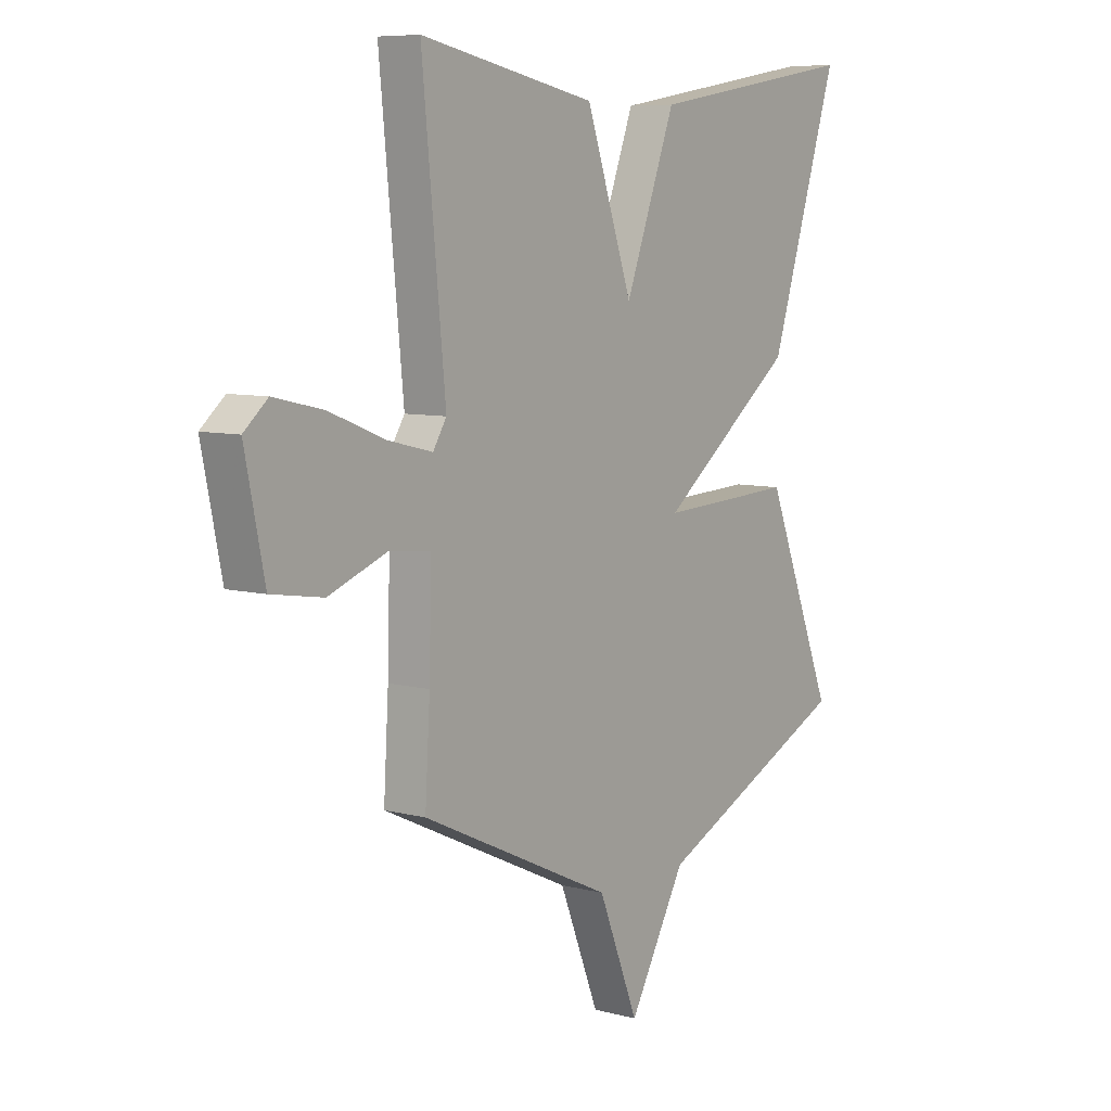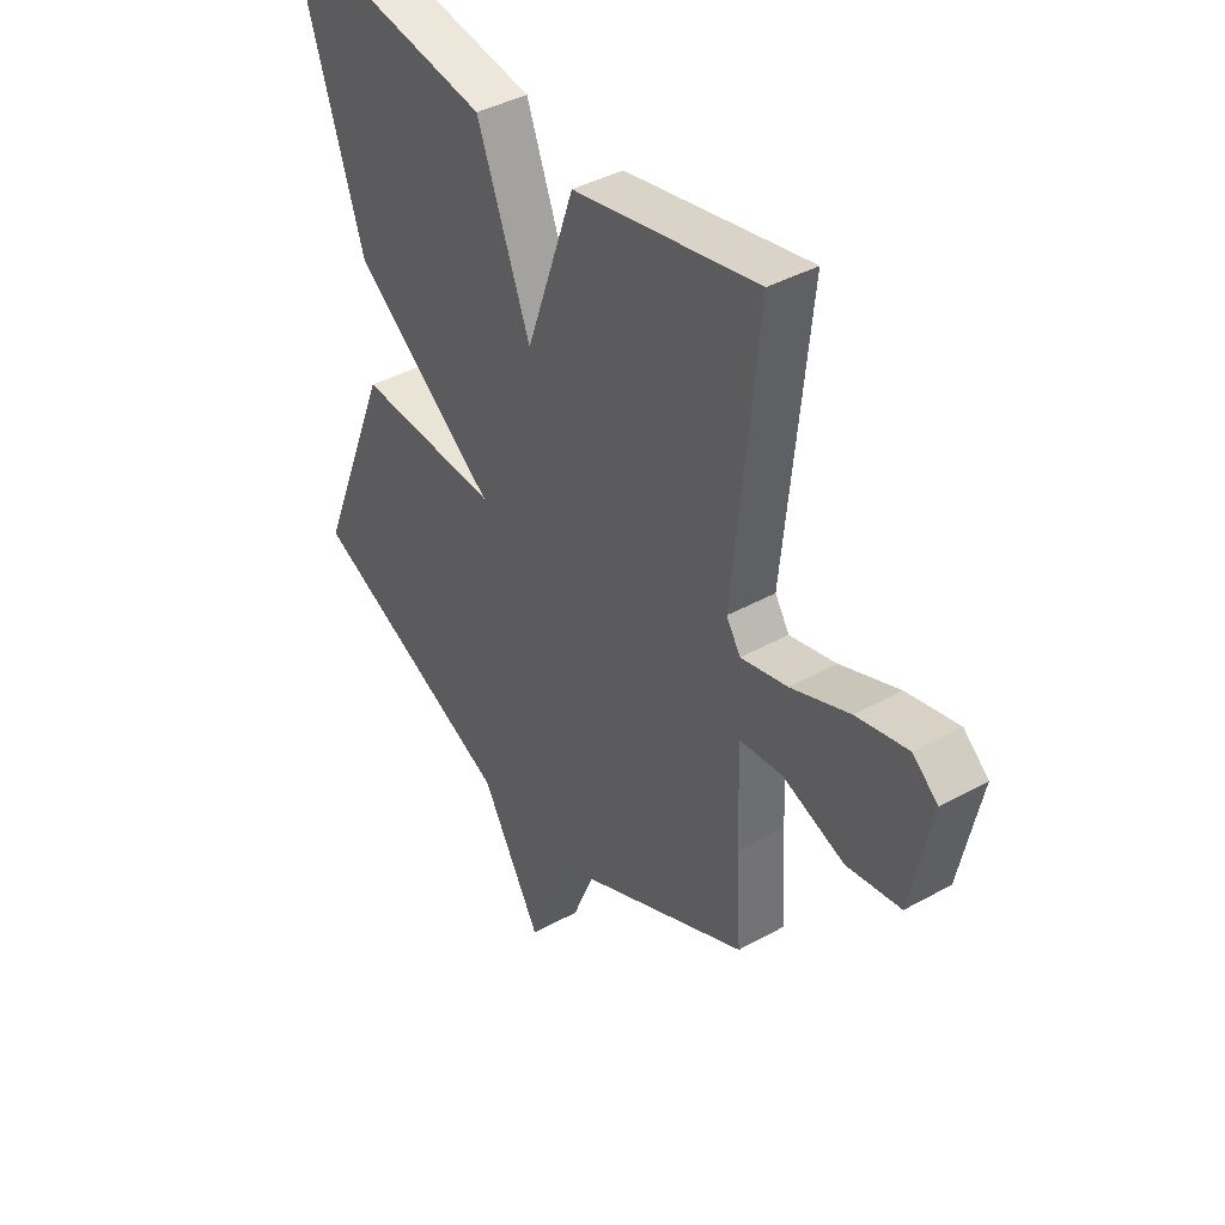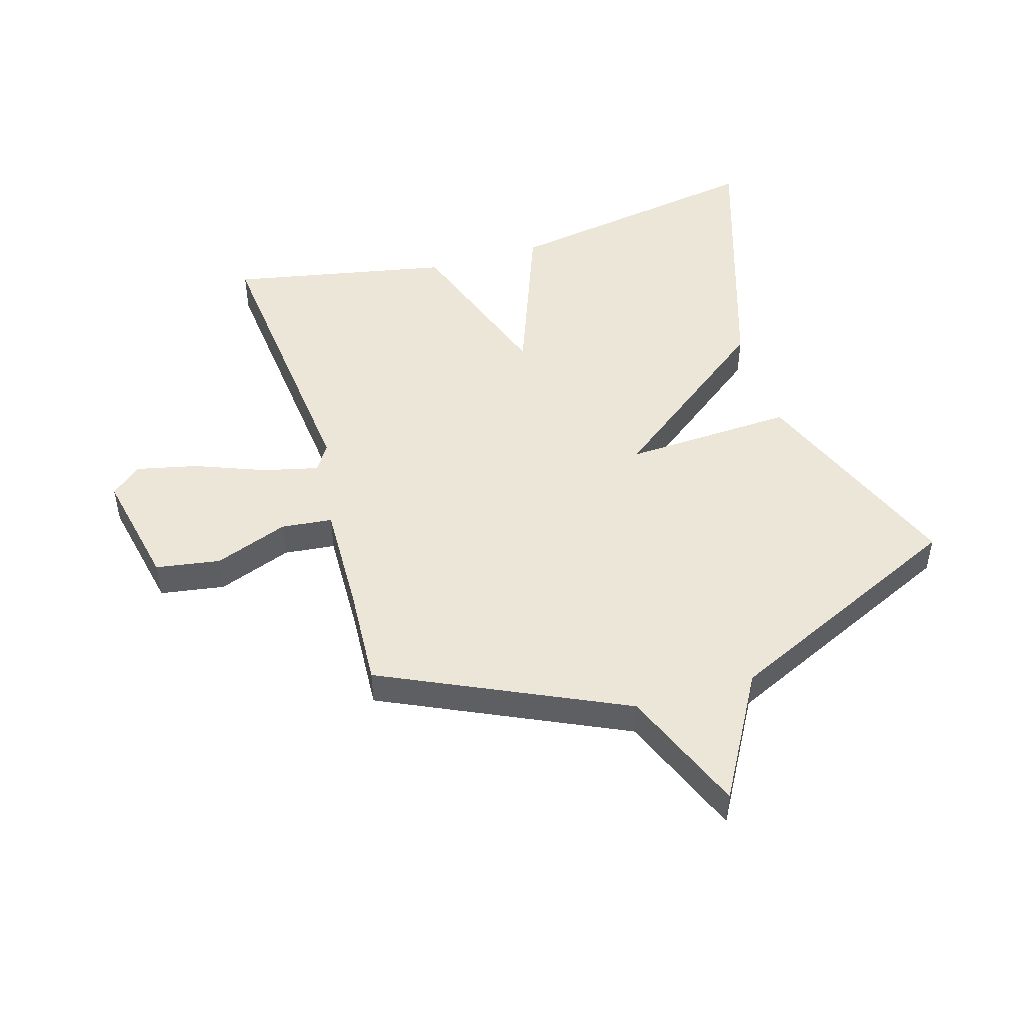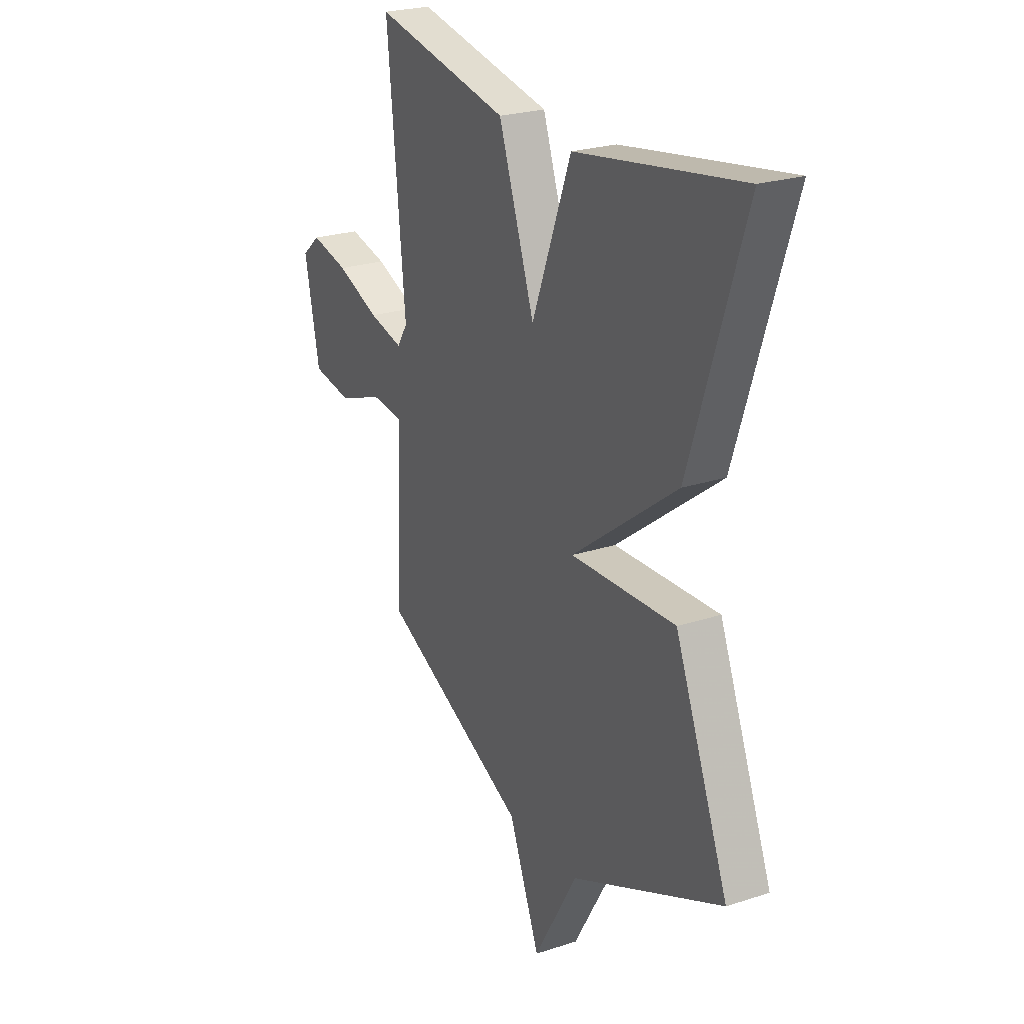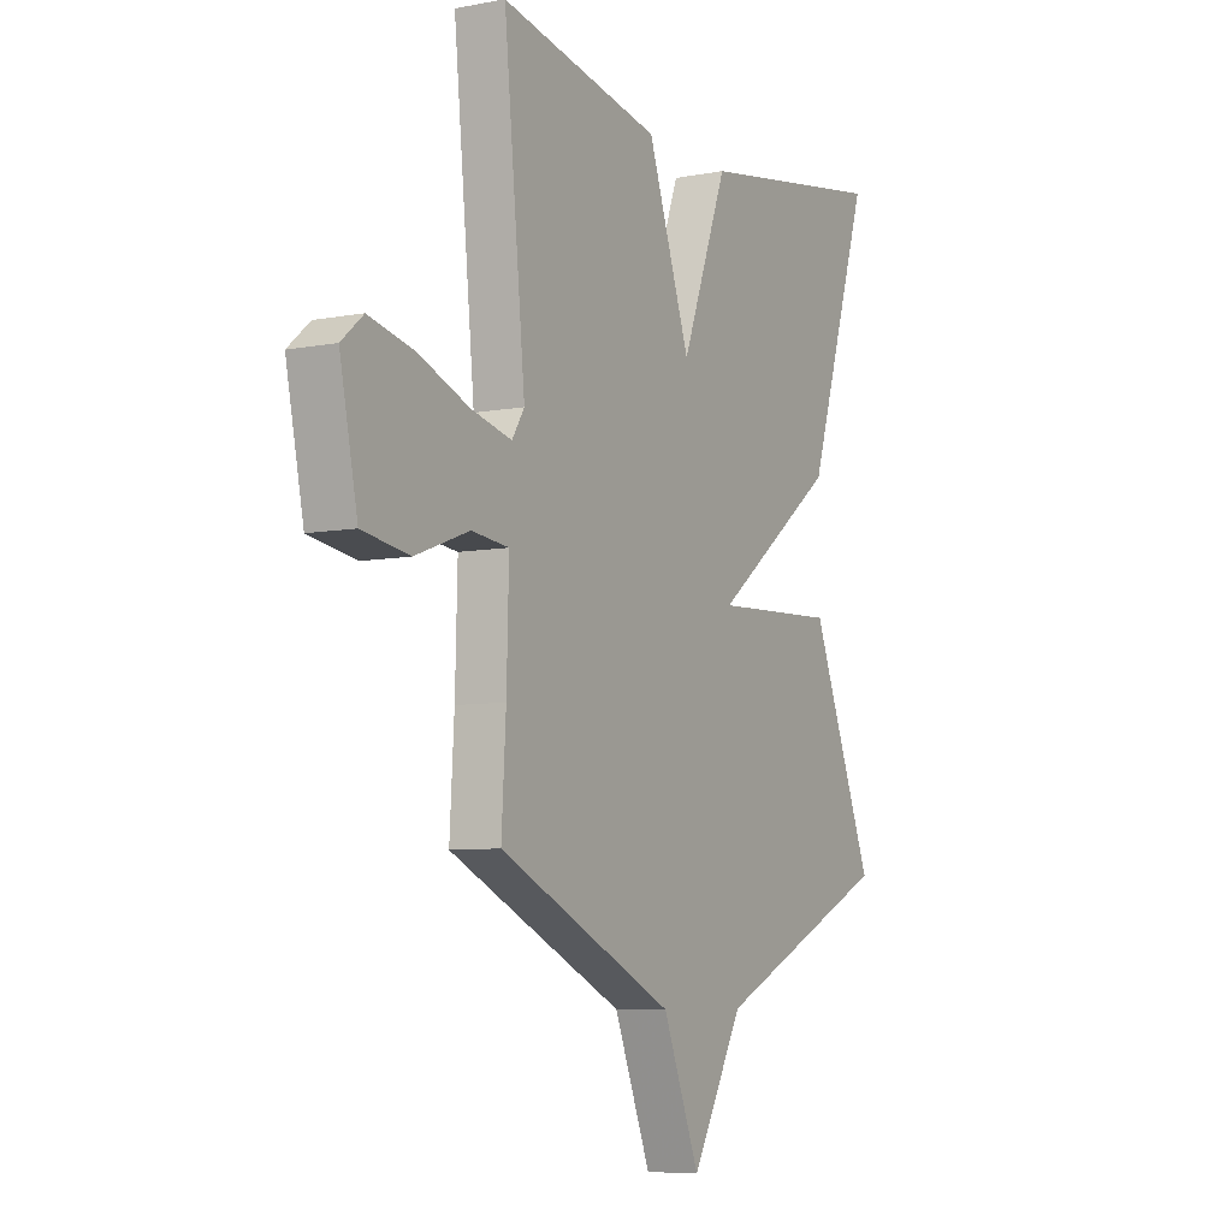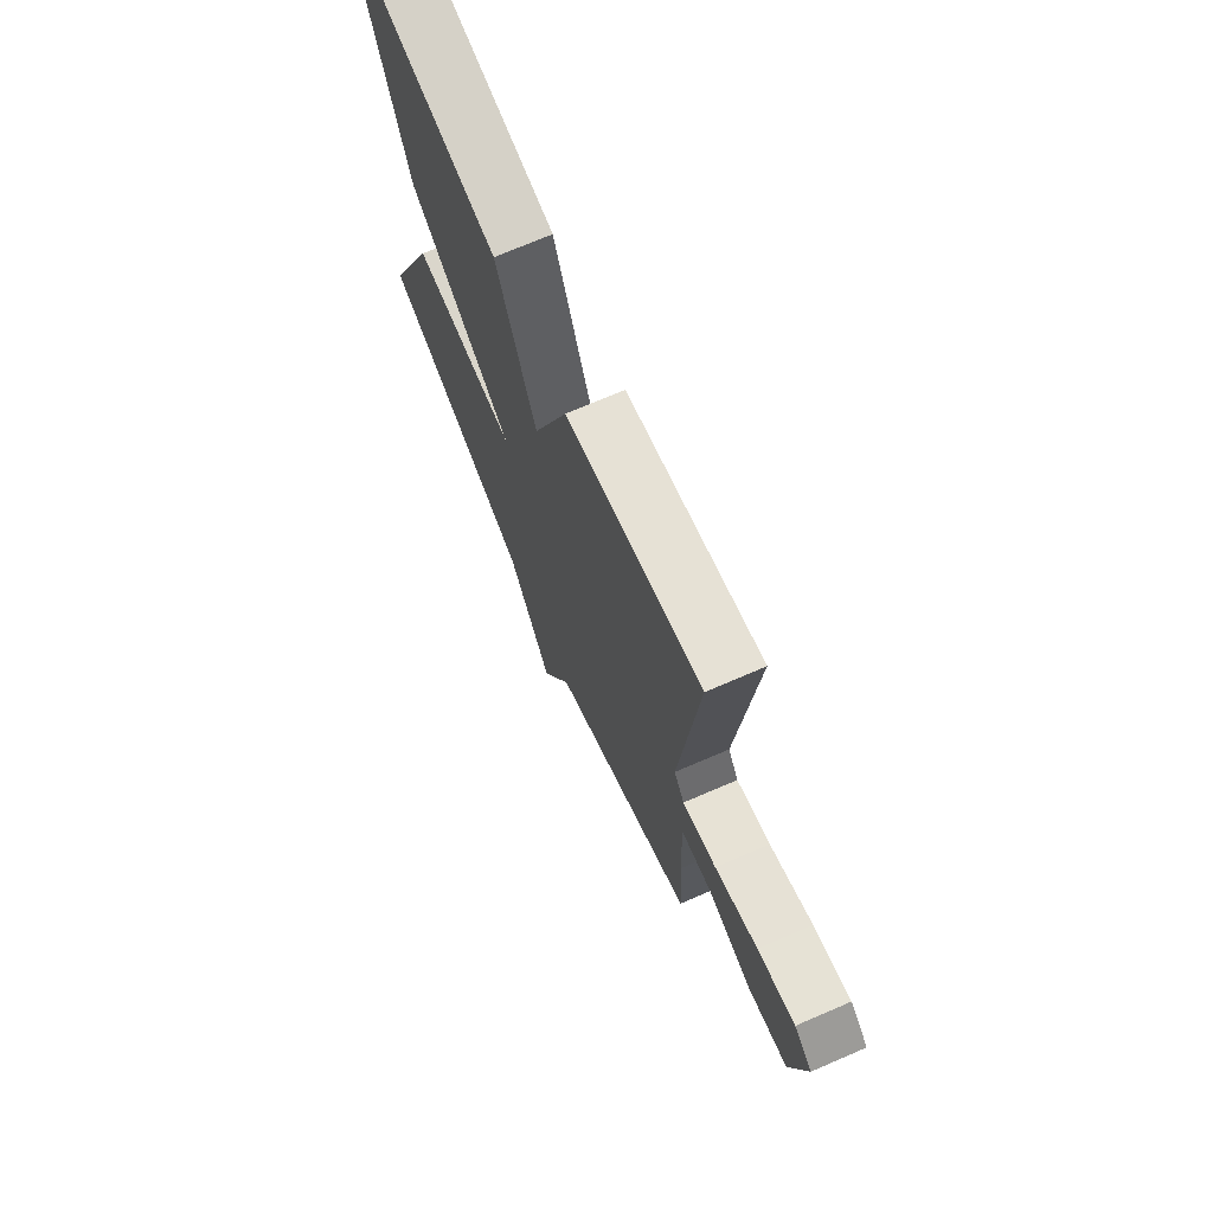
<metadata>
{"format":"obj","ext":"obj","renderer":"f3d","projection":"perspective","resolution":1024,"background":"white","views":[{"elev":7.7,"azim":126.4,"up":"+Z"},{"elev":40.7,"azim":55.7,"up":"+Z"},{"elev":48.6,"azim":163.3,"up":"+Y"},{"elev":24.4,"azim":-118.3,"up":"+Z"},{"elev":-7.0,"azim":119.1,"up":"+Z"},{"elev":71.9,"azim":66.7,"up":"+Z"}]}
</metadata>
<code>
v 0.5 0.07 -0.5
v 0.104 0.07 -0.685
v 0.021 0.07 -0.891
v -0.096 0.07 -0.685
v -0.5 0.07 -0.5
v -0.357 0.07 -0.144
v -0.077 0.07 -0.157
v -0.357 0.07 0.056
v -0.5 0.07 0.5
v -0.062 0.07 0.428
v 0.042 0.07 0.154
v 0.138 0.07 0.428
v 0.5 0.07 0.5
v 0.452 0.07 0.019
v 0.48 0.07 -0.025
v 0.571 0.07 -0.003
v 0.686 0.07 0.042
v 0.787 0.07 0.065
v 0.836 0.07 0.023
v 0.796 0.07 -0.171
v 0.69 0.07 -0.188
v 0.569 0.07 -0.143
v 0.485 0.07 -0.152
v 0.49 0.07 -0.332
v 0.5 0 -0.5
v 0.104 0 -0.685
v 0.021 0 -0.891
v -0.096 0 -0.685
v -0.5 0 -0.5
v -0.357 0 -0.144
v -0.077 0 -0.157
v -0.357 0 0.056
v -0.5 0 0.5
v -0.062 0 0.428
v 0.042 0 0.154
v 0.138 0 0.428
v 0.5 0 0.5
v 0.452 0 0.019
v 0.48 0 -0.025
v 0.571 0 -0.003
v 0.686 0 0.042
v 0.787 0 0.065
v 0.836 0 0.023
v 0.796 0 -0.171
v 0.69 0 -0.188
v 0.569 0 -0.143
v 0.485 0 -0.152
v 0.49 0 -0.332
f 20 21 22
f 19 20 22
f 18 19 22
f 17 18 22
f 16 17 22
f 15 16 22 23
f 14 15 23 24
f 11 12 13 14
f 9 10 11
f 8 9 11
f 7 8 11
f 24 1 2
f 14 24 2
f 11 14 2
f 7 11 2
f 6 7 2
f 5 6 2
f 4 5 2
f 2 3 4
f 46 45 44
f 46 44 43
f 46 43 42
f 46 42 41
f 46 41 40
f 47 46 40 39
f 48 47 39 38
f 38 37 36 35
f 35 34 33
f 35 33 32
f 35 32 31
f 26 25 48
f 26 48 38
f 26 38 35
f 26 35 31
f 26 31 30
f 26 30 29
f 26 29 28
f 28 27 26
f 1 25 26 2
f 2 26 27 3
f 3 27 28 4
f 4 28 29 5
f 5 29 30 6
f 6 30 31 7
f 7 31 32 8
f 8 32 33 9
f 9 33 34 10
f 10 34 35 11
f 11 35 36 12
f 12 36 37 13
f 13 37 38 14
f 14 38 39 15
f 15 39 40 16
f 16 40 41 17
f 17 41 42 18
f 18 42 43 19
f 19 43 44 20
f 20 44 45 21
f 21 45 46 22
f 22 46 47 23
f 23 47 48 24
f 24 48 25 1

</code>
